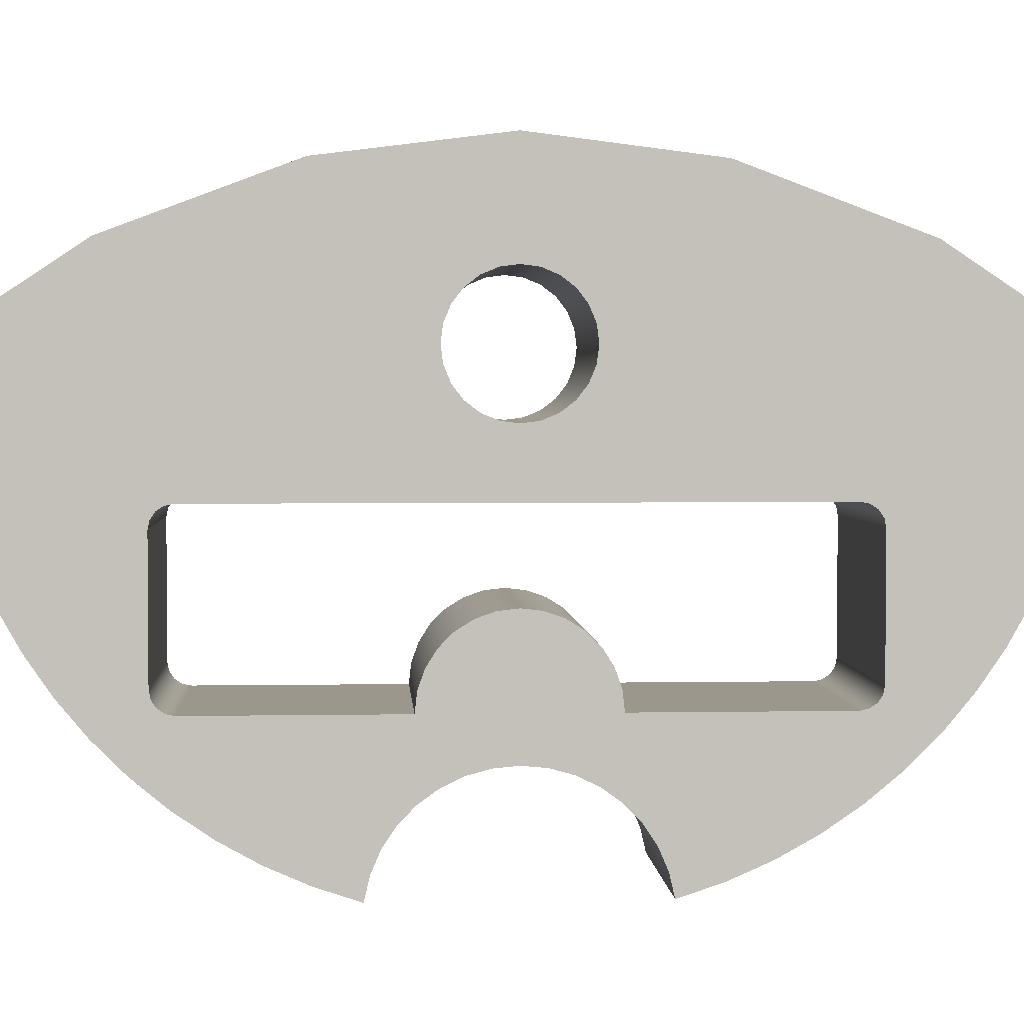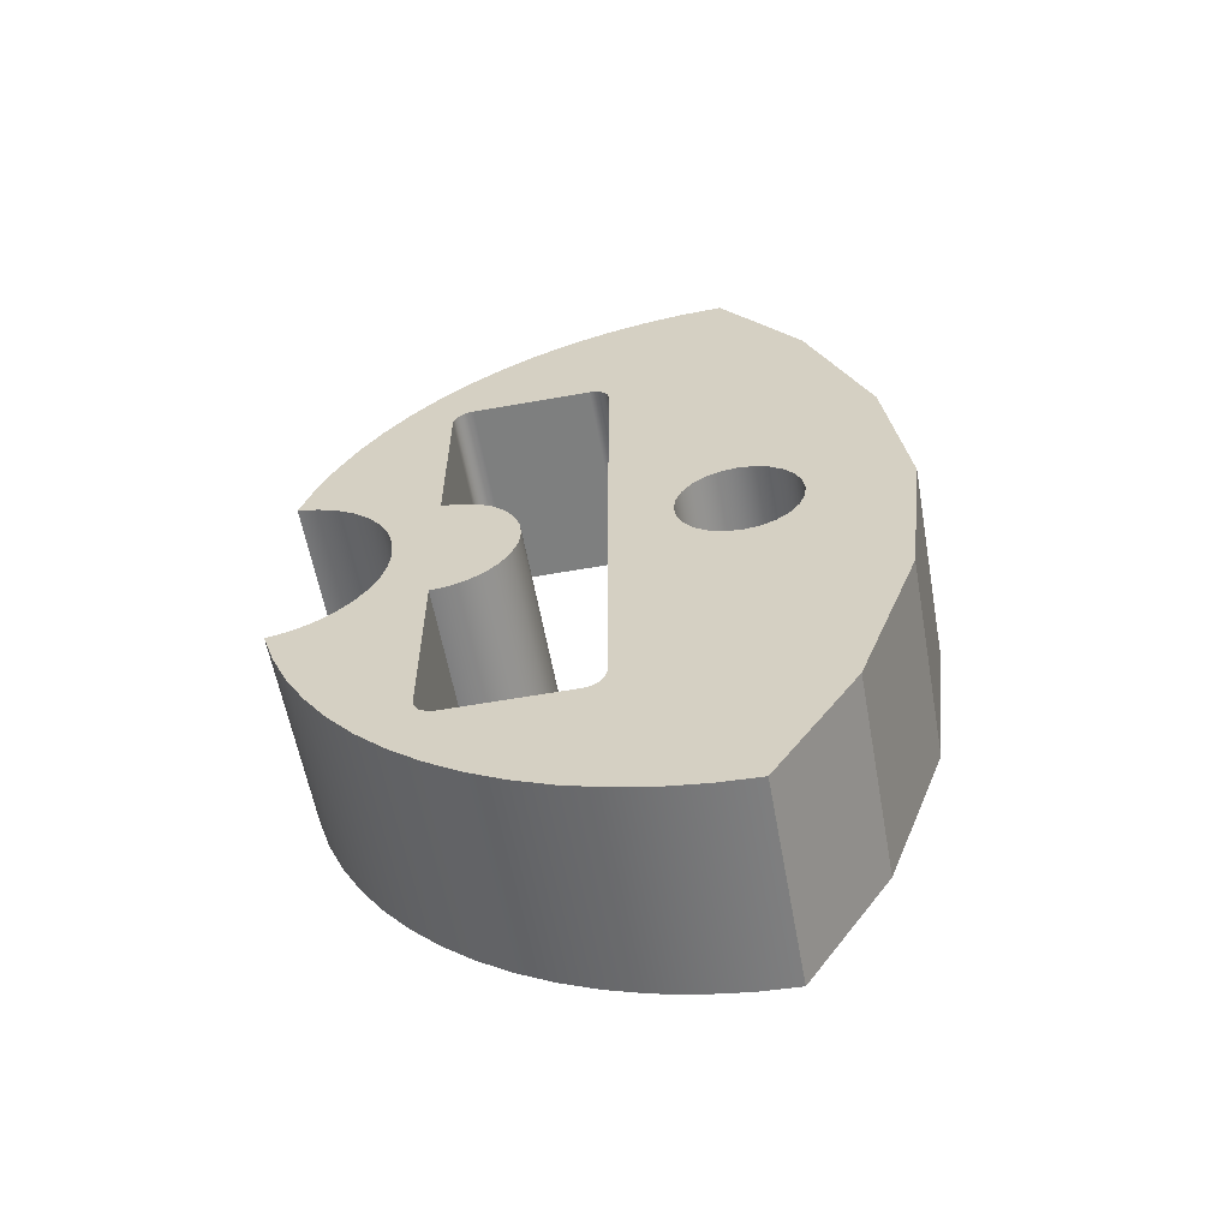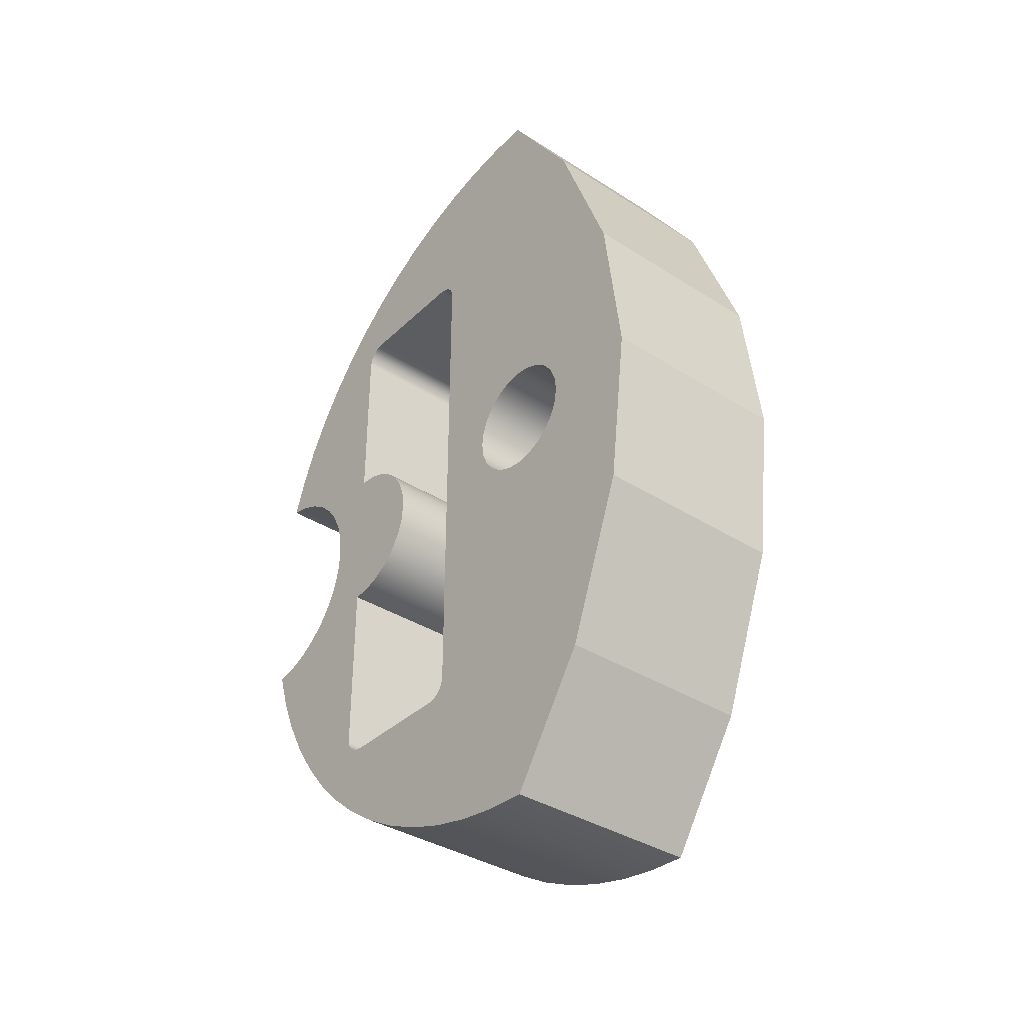
<metadata>
{"format":"obj","ext":"obj","renderer":"f3d","projection":"perspective","resolution":1024,"background":"white","views":[{"elev":2.8,"azim":86.5,"up":"+Y"},{"elev":-59.6,"azim":100.3,"up":"+Z"},{"elev":-36.7,"azim":140.5,"up":"+Z"}]}
</metadata>
<code>
v 5 0 1.5
v 5 -0.3882 1.449
v 5 -0.75 1.299
v 5 -1.061 1.061
v 5 -1.299 0.75
v 5 -1.449 0.3882
v 5 -1.5 -9.185e-17
v 5 -1.449 -0.3882
v 5 -1.299 -0.75
v 5 -1.061 -1.061
v 5 -0.75 -1.299
v 5 -0.3882 -1.449
v 5 0 -1.5
v 5 0.3882 -1.449
v 5 0.75 -1.299
v 5 1.061 -1.061
v 5 1.299 -0.75
v 5 1.449 -0.3882
v 5 1.5 -9.185e-17
v 5 1.449 0.3882
v 5 1.299 0.75
v 5 1.061 1.061
v 5 0.75 1.299
v 5 0.3882 1.449
v 0 -1.837e-16 1.5
v 0 0.3882 1.449
v 0 0.75 1.299
v 0 1.061 1.061
v 0 1.299 0.75
v 0 1.449 0.3882
v 0 1.5 -9.185e-17
v 0 1.449 -0.3882
v 0 1.299 -0.75
v 0 1.061 -1.061
v 0 0.75 -1.299
v 0 0.3882 -1.449
v 0 0 -1.5
v 0 -0.3882 -1.449
v 0 -0.75 -1.299
v 0 -1.061 -1.061
v 0 -1.299 -0.75
v 0 -1.449 -0.3882
v 0 -1.5 -9.185e-17
v 0 -1.449 0.3882
v 0 -1.299 0.75
v 0 -1.061 1.061
v 0 -0.75 1.299
v 0 -0.3882 1.449
v 5 0 1.5
v 0 -1.837e-16 1.5
v 0 -3.5 -7
v 0 -6.5 -7
v 5 -6.5 -7
v 5 -3.5 -7
v 0 -3 -6.5
v 0 -3.038 -6.691
v 0 -3.146 -6.854
v 0 -3.309 -6.962
v 0 -3.5 -7
v 5 -3.5 -7
v 5 -3.309 -6.962
v 5 -3.146 -6.854
v 5 -3.038 -6.691
v 5 -3 -6.5
v 0 -3 6.5
v 0 -3 -6.5
v 5 -3 -6.5
v 5 -3 6.5
v 0 -3.5 7
v 0 -3.309 6.962
v 0 -3.146 6.854
v 0 -3.038 6.691
v 0 -3 6.5
v 5 -3 6.5
v 5 -3.038 6.691
v 5 -3.146 6.854
v 5 -3.309 6.962
v 5 -3.5 7
v 0 -6.5 7
v 0 -3.5 7
v 5 -3.5 7
v 5 -6.5 7
v 0 -7 6.5
v 0 -6.962 6.691
v 0 -6.854 6.854
v 0 -6.691 6.962
v 0 -6.5 7
v 5 -6.5 7
v 5 -6.691 6.962
v 5 -6.854 6.854
v 5 -6.962 6.691
v 5 -7 6.5
v 0 -7 2
v 0 -7 6.5
v 5 -7 6.5
v 5 -7 2
v 0 -7 -2
v 0 -6.555 -1.95
v 0 -6.132 -1.802
v 0 -5.753 -1.564
v 0 -5.436 -1.247
v 0 -5.198 -0.8678
v 0 -5.05 -0.445
v 0 -5 -1.227e-16
v 0 -5.05 0.445
v 0 -5.198 0.8678
v 0 -5.436 1.247
v 0 -5.753 1.564
v 0 -6.132 1.802
v 0 -6.555 1.95
v 0 -7 2
v 5 -7 2
v 5 -6.555 1.95
v 5 -6.132 1.802
v 5 -5.753 1.564
v 5 -5.436 1.247
v 5 -5.198 0.8678
v 5 -5.05 0.445
v 5 -5 -1.227e-16
v 5 -5.05 -0.445
v 5 -5.198 -0.8678
v 5 -5.436 -1.247
v 5 -5.753 -1.564
v 5 -6.132 -1.802
v 5 -6.555 -1.95
v 5 -7 -2
v 0 -7 -6.5
v 0 -7 -2
v 5 -7 -2
v 5 -7 -6.5
v 0 -6.5 -7
v 0 -6.691 -6.962
v 0 -6.854 -6.854
v 0 -6.962 -6.691
v 0 -7 -6.5
v 5 -7 -6.5
v 5 -6.962 -6.691
v 5 -6.854 -6.854
v 5 -6.691 -6.962
v 5 -6.5 -7
v 0 -10.59 2.972
v 0 -10.07 2.851
v 0 -9.574 2.639
v 0 -9.126 2.343
v 0 -8.739 1.971
v 0 -8.423 1.537
v 0 -8.191 1.053
v 0 -8.048 0.5349
v 0 -8 -1.839e-16
v 0 -8.048 -0.5349
v 0 -8.191 -1.053
v 0 -8.423 -1.537
v 0 -8.739 -1.971
v 0 -9.126 -2.343
v 0 -9.574 -2.639
v 0 -10.07 -2.851
v 0 -10.59 -2.972
v 5 -10.59 -2.972
v 5 -10.07 -2.851
v 5 -9.574 -2.639
v 5 -9.126 -2.343
v 5 -8.739 -1.971
v 5 -8.423 -1.537
v 5 -8.191 -1.053
v 5 -8.048 -0.5349
v 5 -8 -1.839e-16
v 5 -8.048 0.5349
v 5 -8.191 1.053
v 5 -8.423 1.537
v 5 -8.739 1.971
v 5 -9.126 2.343
v 5 -9.574 2.639
v 5 -10.07 2.851
v 5 -10.59 2.972
v 0 0 11
v 0 -1.018 10.95
v 0 -2.027 10.81
v 0 -3.018 10.58
v 0 -3.984 10.25
v 0 -4.916 9.84
v 0 -5.805 9.343
v 0 -6.645 8.766
v 0 -7.427 8.114
v 0 -8.146 7.392
v 0 -8.795 6.606
v 0 -9.369 5.764
v 0 -9.862 4.873
v 0 -10.27 3.939
v 0 -10.59 2.972
v 5 -10.59 2.972
v 5 -10.27 3.939
v 5 -9.862 4.873
v 5 -9.369 5.764
v 5 -8.795 6.606
v 5 -8.146 7.392
v 5 -7.427 8.114
v 5 -6.645 8.766
v 5 -5.805 9.343
v 5 -4.916 9.84
v 5 -3.984 10.25
v 5 -3.018 10.58
v 5 -2.027 10.81
v 5 -1.018 10.95
v 5 0 11
v 0 2 8
v 0 0 11
v 5 0 11
v 5 2 8
v 0 3.5 4
v 0 2 8
v 5 2 8
v 5 3.5 4
v 0 4 0
v 0 3.5 4
v 5 3.5 4
v 5 4 0
v 0 3.5 -4
v 0 4 0
v 5 4 0
v 5 3.5 -4
v 0 2 -8
v 0 3.5 -4
v 5 3.5 -4
v 5 2 -8
v 0 0 -11
v 0 2 -8
v 5 2 -8
v 5 0 -11
v 0 -10.59 -2.972
v 0 -10.27 -3.939
v 0 -9.862 -4.873
v 0 -9.369 -5.764
v 0 -8.795 -6.606
v 0 -8.146 -7.392
v 0 -7.427 -8.114
v 0 -6.645 -8.766
v 0 -5.805 -9.343
v 0 -4.916 -9.84
v 0 -3.984 -10.25
v 0 -3.018 -10.58
v 0 -2.027 -10.81
v 0 -1.018 -10.95
v 0 0 -11
v 5 0 -11
v 5 -1.018 -10.95
v 5 -2.027 -10.81
v 5 -3.018 -10.58
v 5 -3.984 -10.25
v 5 -4.916 -9.84
v 5 -5.805 -9.343
v 5 -6.645 -8.766
v 5 -7.427 -8.114
v 5 -8.146 -7.392
v 5 -8.795 -6.606
v 5 -9.369 -5.764
v 5 -9.862 -4.873
v 5 -10.27 -3.939
v 5 -10.59 -2.972
v 5 -6.5 -7
v 5 -6.691 -6.962
v 5 -6.854 -6.854
v 5 -6.962 -6.691
v 5 -7 -6.5
v 5 -7 -2
v 5 -6.555 -1.95
v 5 -6.132 -1.802
v 5 -5.753 -1.564
v 5 -5.436 -1.247
v 5 -5.198 -0.8678
v 5 -5.05 -0.445
v 5 -5 -1.227e-16
v 5 -5.05 0.445
v 5 -5.198 0.8678
v 5 -5.436 1.247
v 5 -5.753 1.564
v 5 -6.132 1.802
v 5 -6.555 1.95
v 5 -7 2
v 5 -7 6.5
v 5 -6.962 6.691
v 5 -6.854 6.854
v 5 -6.691 6.962
v 5 -6.5 7
v 5 -3.5 7
v 5 -3.309 6.962
v 5 -3.146 6.854
v 5 -3.038 6.691
v 5 -3 6.5
v 5 -3 -6.5
v 5 -3.038 -6.691
v 5 -3.146 -6.854
v 5 -3.309 -6.962
v 5 -3.5 -7
v 5 0 1.5
v 5 0.3882 1.449
v 5 0.75 1.299
v 5 1.061 1.061
v 5 1.299 0.75
v 5 1.449 0.3882
v 5 1.5 -9.185e-17
v 5 1.449 -0.3882
v 5 1.299 -0.75
v 5 1.061 -1.061
v 5 0.75 -1.299
v 5 0.3882 -1.449
v 5 0 -1.5
v 5 -0.3882 -1.449
v 5 -0.75 -1.299
v 5 -1.061 -1.061
v 5 -1.299 -0.75
v 5 -1.449 -0.3882
v 5 -1.5 -9.185e-17
v 5 -1.449 0.3882
v 5 -1.299 0.75
v 5 -1.061 1.061
v 5 -0.75 1.299
v 5 -0.3882 1.449
v 5 -10.59 -2.972
v 5 -10.27 -3.939
v 5 -9.862 -4.873
v 5 -9.369 -5.764
v 5 -8.795 -6.606
v 5 -8.146 -7.392
v 5 -7.427 -8.114
v 5 -6.645 -8.766
v 5 -5.805 -9.343
v 5 -4.916 -9.84
v 5 -3.984 -10.25
v 5 -3.018 -10.58
v 5 -2.027 -10.81
v 5 -1.018 -10.95
v 5 0 -11
v 5 2 -8
v 5 3.5 -4
v 5 4 0
v 5 3.5 4
v 5 2 8
v 5 0 11
v 5 -1.018 10.95
v 5 -2.027 10.81
v 5 -3.018 10.58
v 5 -3.984 10.25
v 5 -4.916 9.84
v 5 -5.805 9.343
v 5 -6.645 8.766
v 5 -7.427 8.114
v 5 -8.146 7.392
v 5 -8.795 6.606
v 5 -9.369 5.764
v 5 -9.862 4.873
v 5 -10.27 3.939
v 5 -10.59 2.972
v 5 -10.07 2.851
v 5 -9.574 2.639
v 5 -9.126 2.343
v 5 -8.739 1.971
v 5 -8.423 1.537
v 5 -8.191 1.053
v 5 -8.048 0.5349
v 5 -8 -1.839e-16
v 5 -8.048 -0.5349
v 5 -8.191 -1.053
v 5 -8.423 -1.537
v 5 -8.739 -1.971
v 5 -9.126 -2.343
v 5 -9.574 -2.639
v 5 -10.07 -2.851
v 0 -7 -6.5
v 0 -6.962 -6.691
v 0 -6.854 -6.854
v 0 -6.691 -6.962
v 0 -6.5 -7
v 0 -3.5 -7
v 0 -3.309 -6.962
v 0 -3.146 -6.854
v 0 -3.038 -6.691
v 0 -3 -6.5
v 0 -3 6.5
v 0 -3.038 6.691
v 0 -3.146 6.854
v 0 -3.309 6.962
v 0 -3.5 7
v 0 -6.5 7
v 0 -6.691 6.962
v 0 -6.854 6.854
v 0 -6.962 6.691
v 0 -7 6.5
v 0 -7 2
v 0 -6.555 1.95
v 0 -6.132 1.802
v 0 -5.753 1.564
v 0 -5.436 1.247
v 0 -5.198 0.8678
v 0 -5.05 0.445
v 0 -5 -1.227e-16
v 0 -5.05 -0.445
v 0 -5.198 -0.8678
v 0 -5.436 -1.247
v 0 -5.753 -1.564
v 0 -6.132 -1.802
v 0 -6.555 -1.95
v 0 -7 -2
v 0 -1.837e-16 1.5
v 0 -0.3882 1.449
v 0 -0.75 1.299
v 0 -1.061 1.061
v 0 -1.299 0.75
v 0 -1.449 0.3882
v 0 -1.5 -9.185e-17
v 0 -1.449 -0.3882
v 0 -1.299 -0.75
v 0 -1.061 -1.061
v 0 -0.75 -1.299
v 0 -0.3882 -1.449
v 0 0 -1.5
v 0 0.3882 -1.449
v 0 0.75 -1.299
v 0 1.061 -1.061
v 0 1.299 -0.75
v 0 1.449 -0.3882
v 0 1.5 -9.185e-17
v 0 1.449 0.3882
v 0 1.299 0.75
v 0 1.061 1.061
v 0 0.75 1.299
v 0 0.3882 1.449
v 0 0 -11
v 0 -1.018 -10.95
v 0 -2.027 -10.81
v 0 -3.018 -10.58
v 0 -3.984 -10.25
v 0 -4.916 -9.84
v 0 -5.805 -9.343
v 0 -6.645 -8.766
v 0 -7.427 -8.114
v 0 -8.146 -7.392
v 0 -8.795 -6.606
v 0 -9.369 -5.764
v 0 -9.862 -4.873
v 0 -10.27 -3.939
v 0 -10.59 -2.972
v 0 -10.07 -2.851
v 0 -9.574 -2.639
v 0 -9.126 -2.343
v 0 -8.739 -1.971
v 0 -8.423 -1.537
v 0 -8.191 -1.053
v 0 -8.048 -0.5349
v 0 -8 -1.839e-16
v 0 -8.048 0.5349
v 0 -8.191 1.053
v 0 -8.423 1.537
v 0 -8.739 1.971
v 0 -9.126 2.343
v 0 -9.574 2.639
v 0 -10.07 2.851
v 0 -10.59 2.972
v 0 -10.27 3.939
v 0 -9.862 4.873
v 0 -9.369 5.764
v 0 -8.795 6.606
v 0 -8.146 7.392
v 0 -7.427 8.114
v 0 -6.645 8.766
v 0 -5.805 9.343
v 0 -4.916 9.84
v 0 -3.984 10.25
v 0 -3.018 10.58
v 0 -2.027 10.81
v 0 -1.018 10.95
v 0 0 11
v 0 2 8
v 0 3.5 4
v 0 4 0
v 0 3.5 -4
v 0 2 -8
g d52f24b0-e30f-11ea-9b8a-54bf646e7e1f
f 2 48 1
f 1 48 50
f 49 25 24
f 24 25 26
f 24 26 23
f 23 26 27
f 23 27 22
f 22 27 28
f 22 28 21
f 21 28 29
f 21 29 20
f 20 29 30
f 20 30 19
f 19 30 31
f 19 31 18
f 18 31 32
f 18 32 17
f 17 32 33
f 17 33 16
f 16 33 34
f 16 34 15
f 15 34 35
f 15 35 14
f 14 35 36
f 14 36 13
f 13 36 37
f 13 37 12
f 12 37 38
f 12 38 11
f 11 38 39
f 11 39 10
f 10 39 40
f 10 40 9
f 9 40 41
f 9 41 8
f 8 41 42
f 8 42 7
f 7 42 43
f 7 43 6
f 6 43 44
f 6 44 5
f 5 44 45
f 5 45 4
f 4 45 46
f 4 46 3
f 3 46 47
f 3 47 2
f 2 47 48
g d52f4bc6-e30f-11ea-8ee8-54bf646e7e1f
f 51 52 54
f 54 52 53
g d52f72e2-e30f-11ea-8907-54bf646e7e1f
f 64 55 63
f 63 55 56
f 63 56 62
f 62 56 57
f 62 57 61
f 61 57 58
f 61 58 60
f 60 58 59
g d52fc0f4-e30f-11ea-8068-54bf646e7e1f
f 65 66 68
f 68 66 67
g d52fe802-e30f-11ea-966e-54bf646e7e1f
f 78 69 77
f 77 69 70
f 77 70 76
f 76 70 71
f 76 71 75
f 75 71 72
f 75 72 74
f 74 72 73
g d530361e-e30f-11ea-b985-54bf646e7e1f
f 79 80 82
f 82 80 81
g d5305d2e-e30f-11ea-bb3c-54bf646e7e1f
f 92 83 91
f 91 83 84
f 91 84 90
f 90 84 85
f 90 85 89
f 89 85 86
f 89 86 88
f 88 86 87
g d530ab4c-e30f-11ea-bad8-54bf646e7e1f
f 93 94 96
f 96 94 95
g d531207a-e30f-11ea-af64-54bf646e7e1f
f 126 97 125
f 125 97 98
f 125 98 124
f 124 98 99
f 124 99 123
f 123 99 100
f 123 100 122
f 122 100 101
f 122 101 121
f 121 101 102
f 121 102 120
f 120 102 103
f 120 103 119
f 119 103 104
f 119 104 118
f 118 104 105
f 118 105 117
f 117 105 106
f 117 106 116
f 116 106 107
f 116 107 115
f 115 107 108
f 115 108 114
f 114 108 109
f 114 109 113
f 113 109 110
f 113 110 112
f 112 110 111
g d5316ea4-e30f-11ea-95ad-54bf646e7e1f
f 127 128 130
f 130 128 129
g d531bcbe-e30f-11ea-8e5a-54bf646e7e1f
f 140 131 139
f 139 131 132
f 139 132 138
f 138 132 133
f 138 133 137
f 137 133 134
f 137 134 136
f 136 134 135
g d53231ec-e30f-11ea-a44b-54bf646e7e1f
f 174 141 173
f 173 141 142
f 173 142 172
f 172 142 143
f 172 143 171
f 171 143 144
f 171 144 170
f 170 144 145
f 170 145 169
f 169 145 146
f 169 146 168
f 168 146 147
f 168 147 167
f 167 147 148
f 167 148 166
f 166 148 149
f 166 149 165
f 165 149 150
f 165 150 164
f 164 150 151
f 164 151 163
f 163 151 152
f 163 152 162
f 162 152 153
f 162 153 161
f 161 153 154
f 161 154 160
f 160 154 155
f 160 155 159
f 159 155 156
f 159 156 158
f 158 156 157
g d532800a-e30f-11ea-aab5-54bf646e7e1f
f 204 175 203
f 203 175 176
f 203 176 202
f 202 176 177
f 202 177 201
f 201 177 178
f 201 178 200
f 200 178 179
f 200 179 199
f 199 179 180
f 199 180 198
f 198 180 181
f 198 181 197
f 197 181 182
f 197 182 196
f 196 182 183
f 196 183 195
f 195 183 184
f 195 184 194
f 194 184 185
f 194 185 193
f 193 185 186
f 193 186 192
f 192 186 187
f 192 187 191
f 191 187 188
f 191 188 190
f 190 188 189
g d532f51e-e30f-11ea-83d5-54bf646e7e1f
f 205 206 208
f 208 206 207
g d5336a4a-e30f-11ea-976a-54bf646e7e1f
f 209 210 212
f 212 210 211
g d533df9a-e30f-11ea-8da7-54bf646e7e1f
f 213 214 216
f 216 214 215
g d5347bcc-e30f-11ea-8f3c-54bf646e7e1f
f 217 218 220
f 220 218 219
g d534f0ee-e30f-11ea-80ba-54bf646e7e1f
f 221 222 224
f 224 222 223
g d535661c-e30f-11ea-8f4e-54bf646e7e1f
f 225 226 228
f 228 226 227
g d5360250-e30f-11ea-9926-54bf646e7e1f
f 258 229 257
f 257 229 230
f 257 230 256
f 256 230 231
f 256 231 255
f 255 231 232
f 255 232 254
f 254 232 233
f 254 233 253
f 253 233 234
f 253 234 252
f 252 234 235
f 252 235 251
f 251 235 236
f 251 236 250
f 250 236 237
f 250 237 249
f 249 237 238
f 249 238 248
f 248 238 239
f 248 239 247
f 247 239 240
f 247 240 246
f 246 240 241
f 246 241 245
f 245 241 242
f 245 242 244
f 244 242 243
g d5369e98-e30f-11ea-a1bb-54bf646e7e1f
f 260 325 259
f 259 325 326
f 259 326 293
f 293 326 327
f 293 327 328
f 325 260 324
f 324 260 261
f 324 261 262
f 324 262 323
f 323 262 263
f 323 263 322
f 322 263 321
f 321 263 364
f 321 364 365
f 263 264 364
f 364 264 363
f 363 264 362
f 362 264 361
f 361 264 360
f 360 264 265
f 360 265 277
f 277 265 276
f 276 265 266
f 276 266 275
f 275 266 267
f 275 267 274
f 274 267 268
f 274 268 273
f 273 268 269
f 273 269 272
f 272 269 270
f 272 270 271
f 277 278 360
f 360 278 359
f 359 278 358
f 358 278 357
f 357 278 356
f 356 278 279
f 356 279 349
f 349 279 348
f 348 279 347
f 347 279 280
f 347 280 346
f 346 280 281
f 346 281 282
f 346 282 345
f 345 282 283
f 345 283 344
f 344 283 284
f 344 284 343
f 343 284 342
f 342 284 341
f 341 284 285
f 341 285 286
f 341 286 340
f 340 286 287
f 340 287 339
f 339 287 288
f 339 288 337
f 337 288 294
f 337 294 295
f 289 312 288
f 288 312 313
f 288 313 314
f 290 331 289
f 289 331 333
f 289 333 306
f 306 333 305
f 305 333 304
f 304 333 334
f 304 334 303
f 303 334 302
f 302 334 301
f 301 334 335
f 301 335 300
f 300 335 299
f 299 335 336
f 299 336 298
f 298 336 297
f 297 336 296
f 296 336 337
f 296 337 295
f 331 290 330
f 330 290 291
f 330 291 329
f 329 291 292
f 329 292 293
f 306 307 289
f 289 307 308
f 289 308 309
f 309 310 289
f 289 310 311
f 289 311 312
f 314 315 288
f 288 315 316
f 288 316 317
f 317 294 288
f 318 319 367
f 367 319 366
f 366 319 320
f 366 320 365
f 365 320 321
f 328 329 293
f 331 332 333
f 337 338 339
f 356 349 355
f 355 349 350
f 355 350 354
f 354 350 351
f 354 351 353
f 353 351 352
g d53761e8-e30f-11ea-95b3-54bf646e7e1f
f 369 436 368
f 368 436 437
f 368 437 438
f 436 369 435
f 435 369 370
f 435 370 371
f 435 371 434
f 434 371 372
f 434 372 433
f 433 372 373
f 433 373 432
f 432 373 431
f 431 373 430
f 430 373 374
f 430 374 375
f 430 375 429
f 429 375 376
f 429 376 428
f 428 376 377
f 428 377 476
f 476 377 415
f 476 415 416
f 378 409 377
f 377 409 410
f 377 410 411
f 379 470 378
f 378 470 472
f 378 472 403
f 403 472 426
f 426 472 425
f 425 472 473
f 425 473 424
f 424 473 423
f 423 473 422
f 422 473 474
f 422 474 421
f 421 474 420
f 420 474 475
f 420 475 419
f 419 475 418
f 418 475 417
f 417 475 476
f 417 476 416
f 470 379 469
f 469 379 380
f 469 380 468
f 468 380 381
f 468 381 382
f 383 465 382
f 382 465 466
f 382 466 467
f 465 383 464
f 464 383 384
f 464 384 463
f 463 384 385
f 463 385 386
f 463 386 462
f 462 386 387
f 462 387 461
f 461 387 460
f 460 387 453
f 460 453 454
f 387 388 453
f 453 388 452
f 452 388 451
f 451 388 450
f 450 388 449
f 449 388 389
f 449 389 401
f 401 389 400
f 400 389 390
f 400 390 399
f 399 390 391
f 399 391 398
f 398 391 392
f 398 392 397
f 397 392 393
f 397 393 396
f 396 393 394
f 396 394 395
f 401 402 449
f 449 402 448
f 448 402 447
f 447 402 446
f 446 402 445
f 445 402 368
f 445 368 438
f 403 404 378
f 378 404 405
f 378 405 406
f 406 407 378
f 378 407 408
f 378 408 409
f 411 412 377
f 377 412 413
f 377 413 414
f 414 415 377
f 427 428 476
f 445 438 444
f 444 438 439
f 444 439 443
f 443 439 440
f 443 440 442
f 442 440 441
f 460 454 459
f 459 454 455
f 459 455 458
f 458 455 456
f 458 456 457
f 467 468 382
f 470 471 472

</code>
